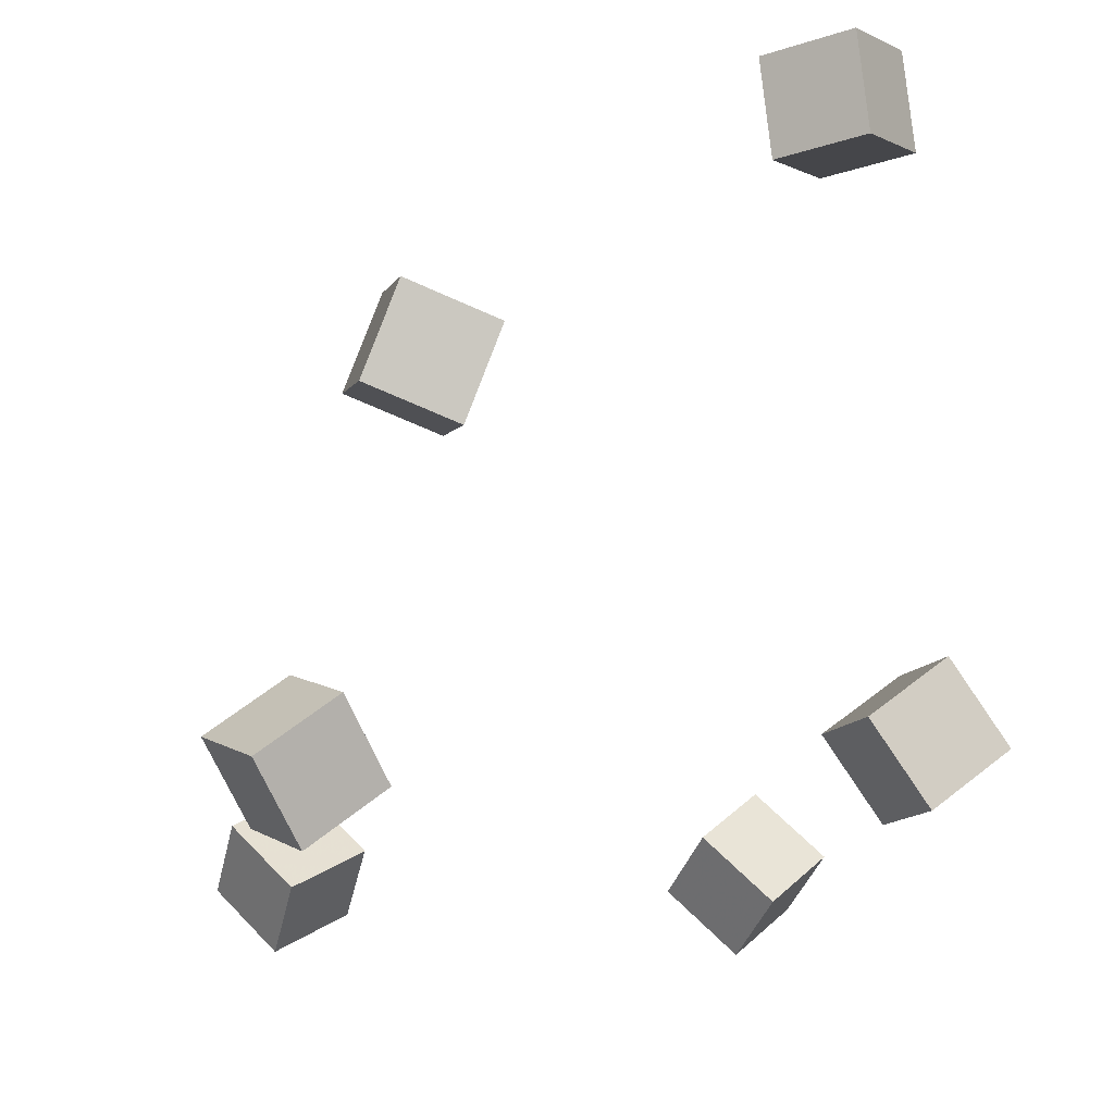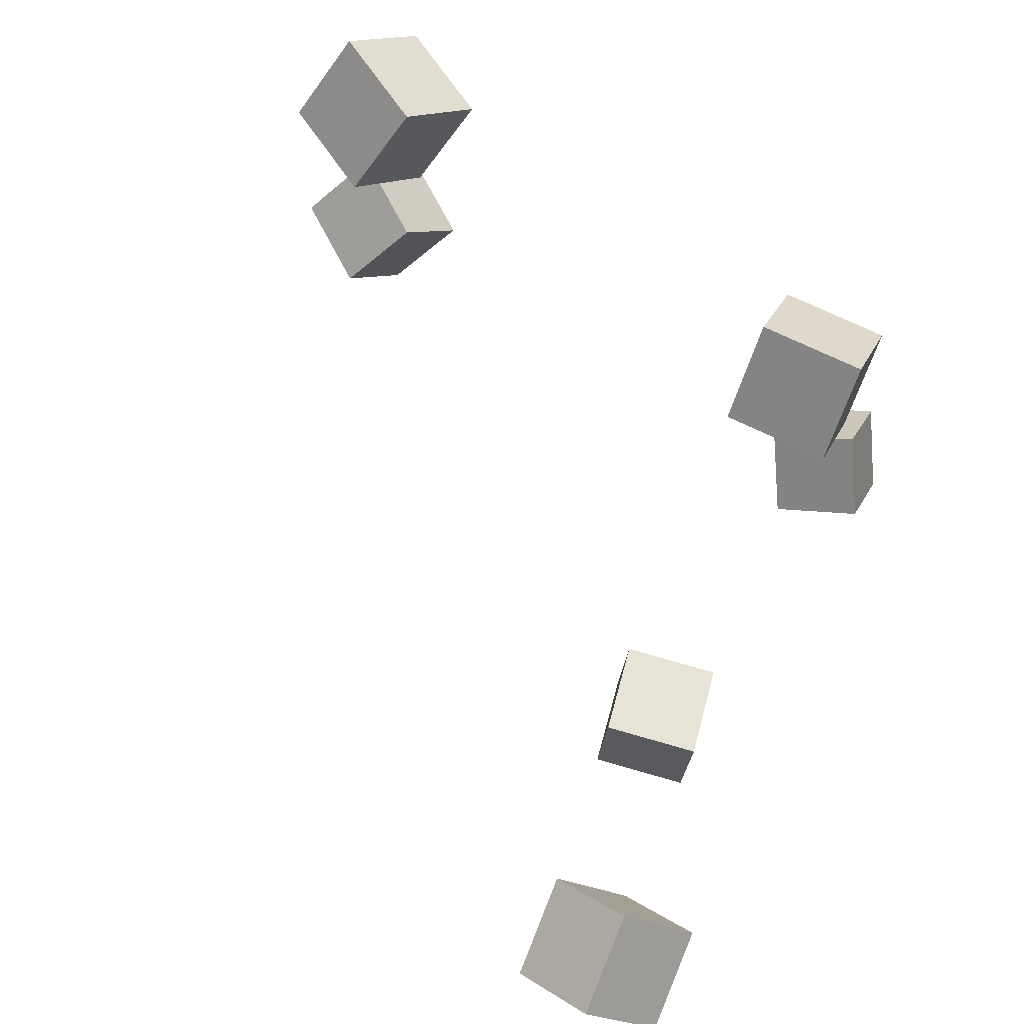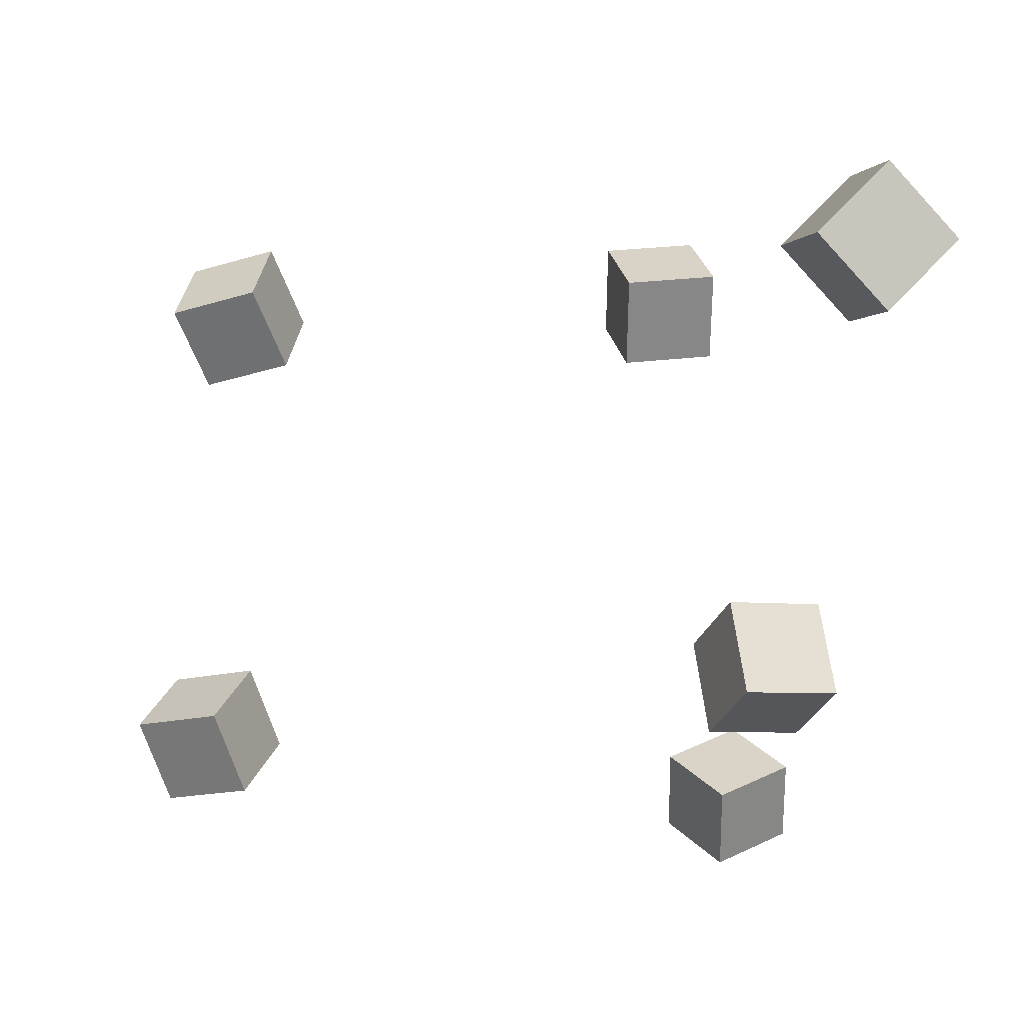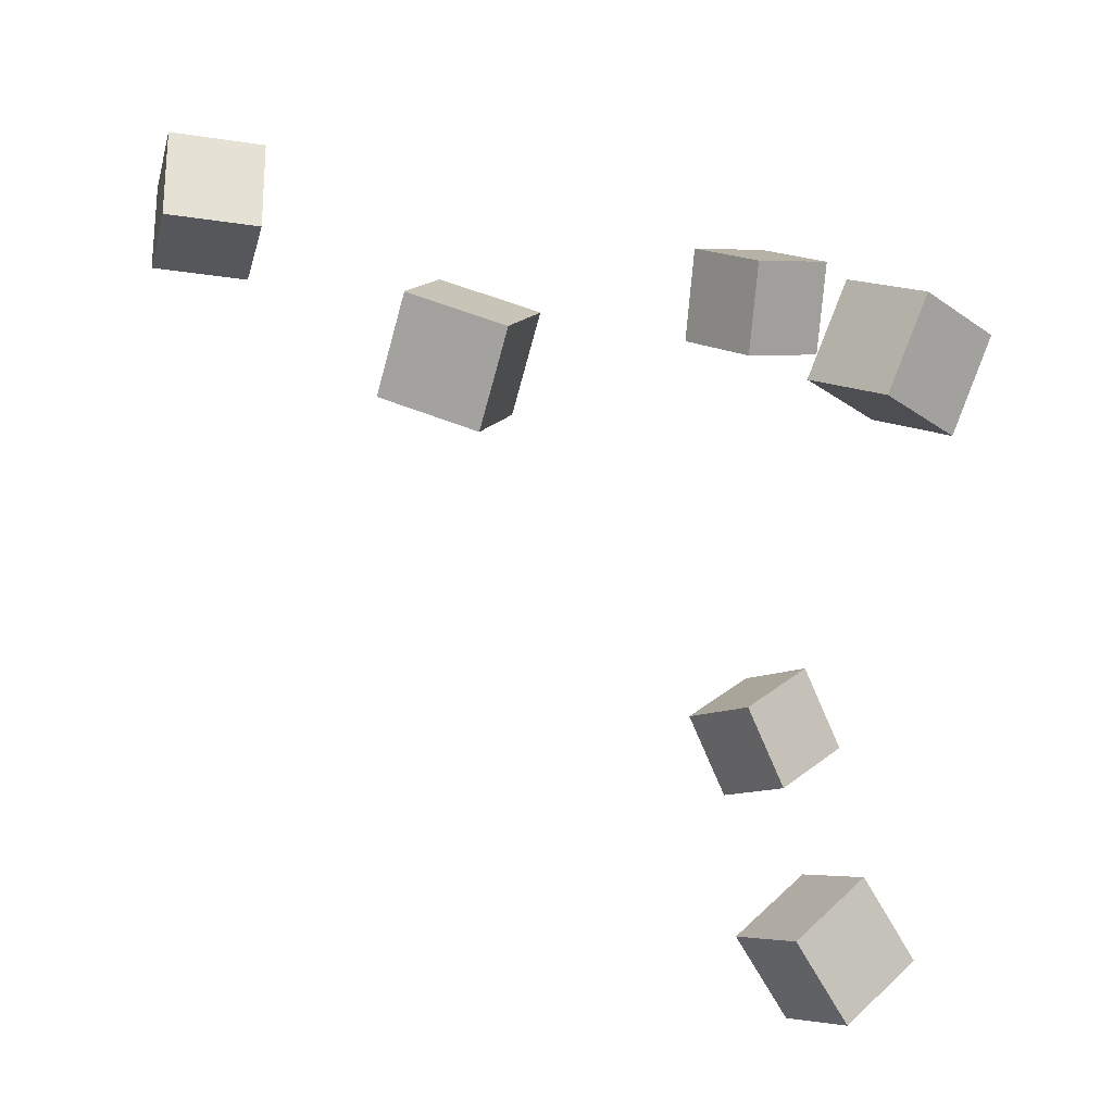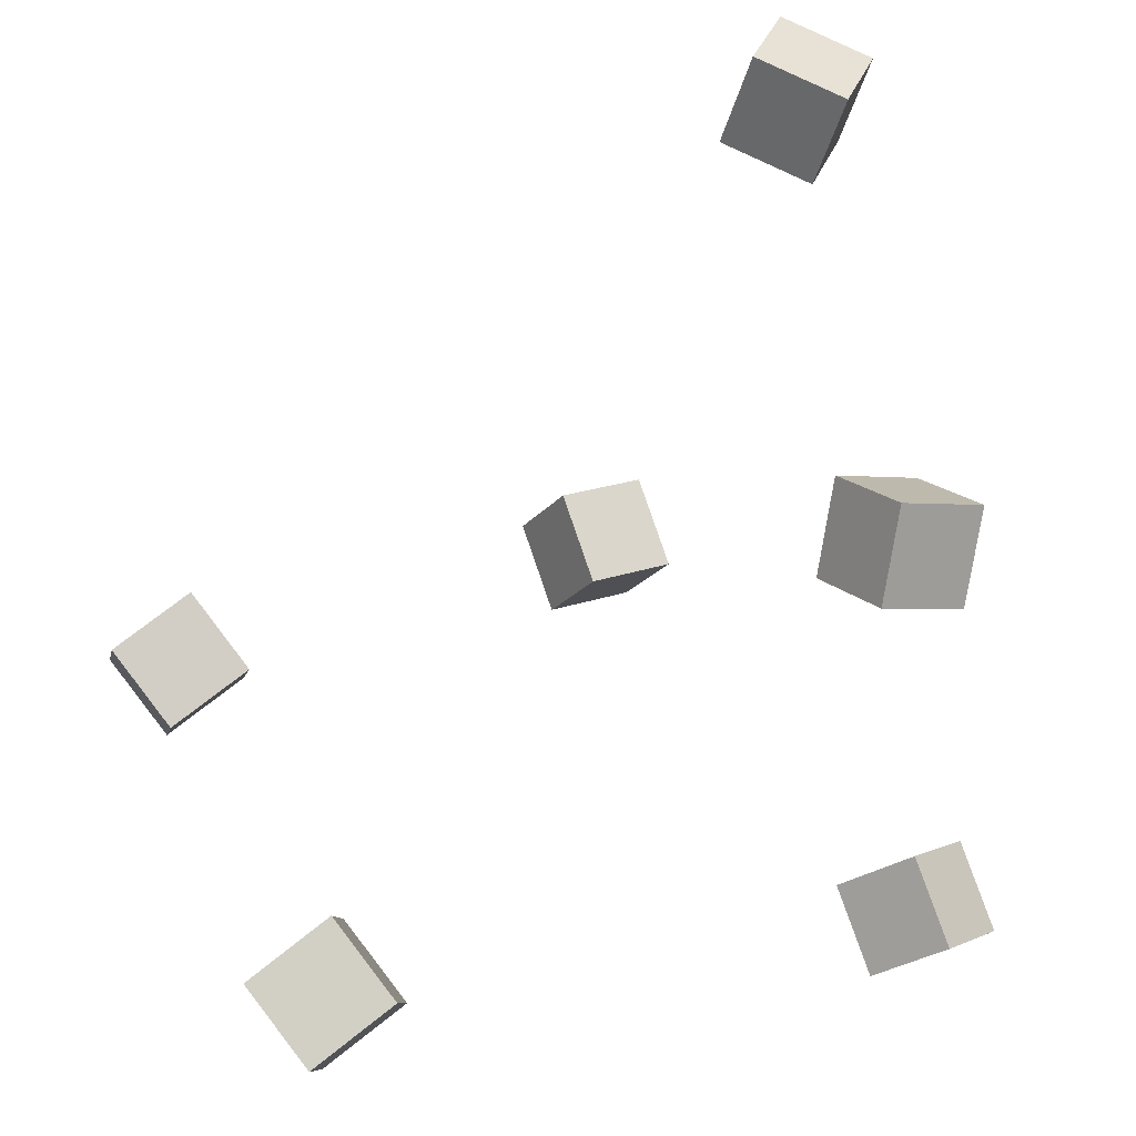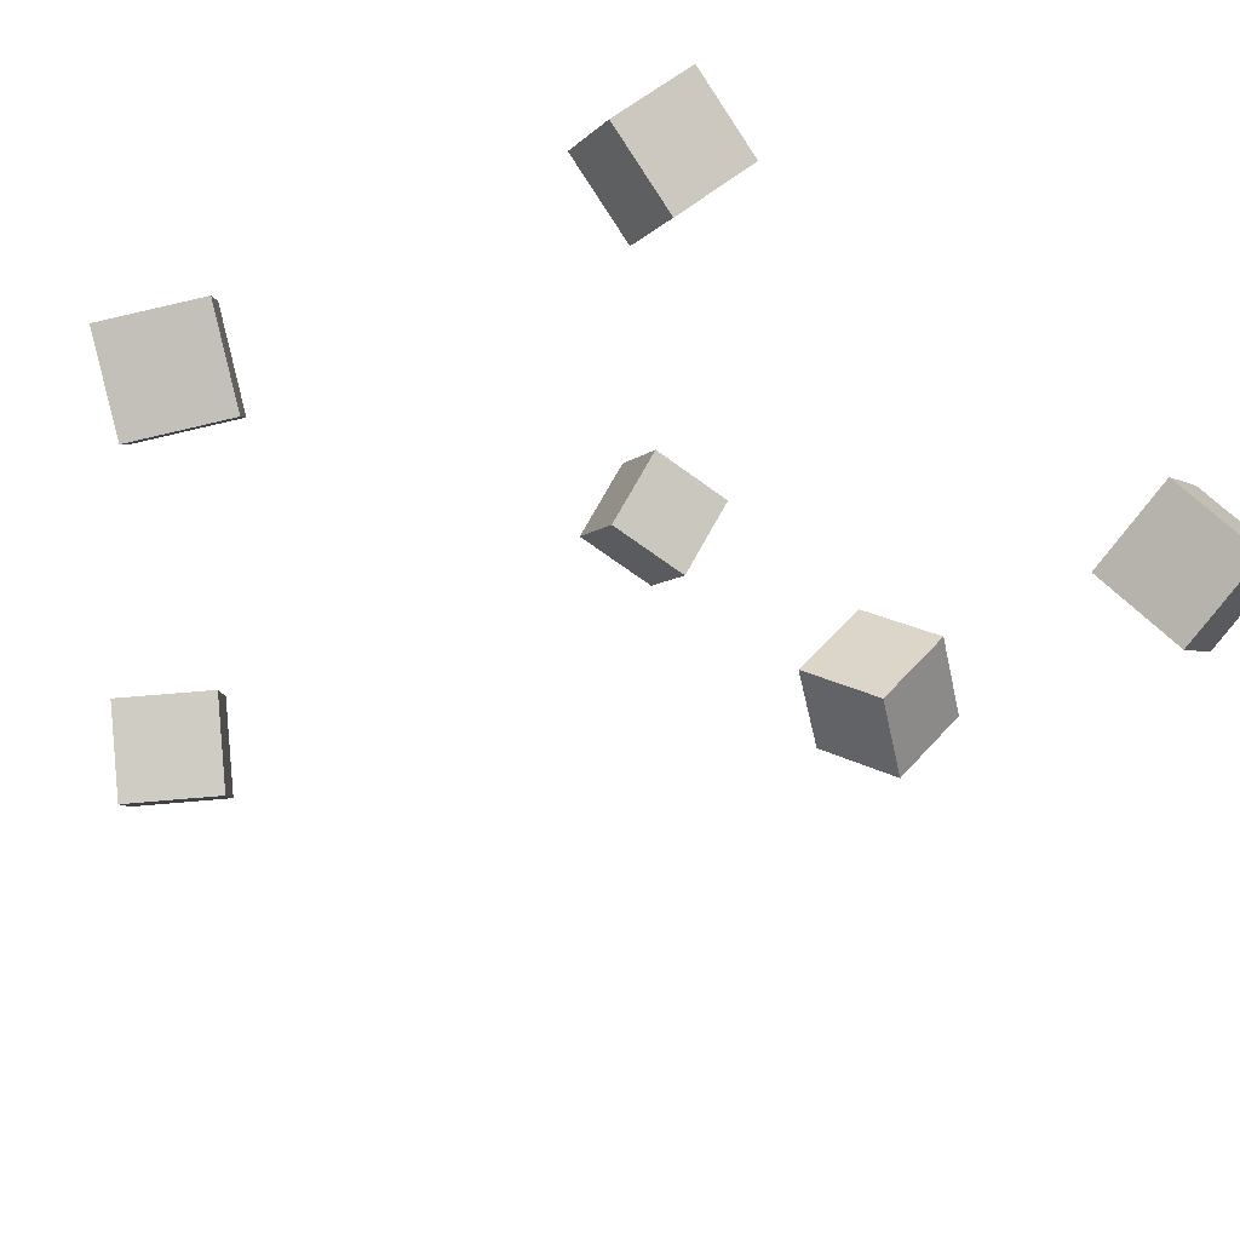
<metadata>
{"format":"obj","ext":"obj","renderer":"f3d","projection":"perspective","resolution":1024,"background":"white","views":[{"elev":-23.3,"azim":-104.6,"up":"+Y"},{"elev":79.0,"azim":-144.6,"up":"+Z"},{"elev":78.7,"azim":177.3,"up":"+Y"},{"elev":-74.1,"azim":-85.7,"up":"+Z"},{"elev":37.4,"azim":152.1,"up":"+Y"},{"elev":48.7,"azim":148.1,"up":"+Z"}]}
</metadata>
<code>
v -0.1182 0.04524 -0.1468
v -0.1141 0.03179 -0.0991
v -0.1647 0.02868 -0.1475
v -0.1606 0.01522 -0.09978
v -0.1343 0.0901 -0.1327
v -0.1302 0.07664 -0.08505
v -0.1808 0.07353 -0.1334
v -0.1767 0.06007 -0.08573
f 1.0 7.0 5.0
f 1.0 3.0 7.0
f 1.0 4.0 3.0
f 1.0 2.0 4.0
f 3.0 8.0 7.0
f 3.0 4.0 8.0
f 5.0 7.0 8.0
f 5.0 8.0 6.0
f 1.0 5.0 6.0
f 1.0 6.0 2.0
f 2.0 6.0 8.0
f 2.0 8.0 4.0
v 0.09388 -0.1125 0.1245
v 0.1091 -0.08096 0.1597
v 0.1022 -0.07777 0.0897
v 0.1174 -0.04621 0.1248
v 0.1405 -0.1291 0.1191
v 0.1558 -0.09752 0.1543
v 0.1488 -0.09433 0.08431
v 0.1641 -0.06277 0.1194
f 9.0 15.0 13.0
f 9.0 11.0 15.0
f 9.0 12.0 11.0
f 9.0 10.0 12.0
f 11.0 16.0 15.0
f 11.0 12.0 16.0
f 13.0 15.0 16.0
f 13.0 16.0 14.0
f 9.0 13.0 14.0
f 9.0 14.0 10.0
f 10.0 14.0 16.0
f 10.0 16.0 12.0
v -0.2252 0.1516 0.07106
v -0.193 0.166 0.1064
v -0.2366 0.199 0.06216
v -0.2044 0.2134 0.09746
v -0.1889 0.154 0.03699
v -0.1567 0.1684 0.07229
v -0.2004 0.2013 0.02808
v -0.1681 0.2157 0.06339
f 17.0 23.0 21.0
f 17.0 19.0 23.0
f 17.0 20.0 19.0
f 17.0 18.0 20.0
f 19.0 24.0 23.0
f 19.0 20.0 24.0
f 21.0 23.0 24.0
f 21.0 24.0 22.0
f 17.0 21.0 22.0
f 17.0 22.0 18.0
f 18.0 22.0 24.0
f 18.0 24.0 20.0
v -0.1353 -0.1351 0.1199
v -0.1376 -0.1036 0.1588
v -0.1442 -0.09696 0.08844
v -0.1465 -0.06543 0.1274
v -0.08604 -0.1269 0.1161
v -0.08833 -0.09532 0.155
v -0.09489 -0.08866 0.08463
v -0.09719 -0.05714 0.1236
f 25.0 31.0 29.0
f 25.0 27.0 31.0
f 25.0 28.0 27.0
f 25.0 26.0 28.0
f 27.0 32.0 31.0
f 27.0 28.0 32.0
f 29.0 31.0 32.0
f 29.0 32.0 30.0
f 25.0 29.0 30.0
f 25.0 30.0 26.0
f 26.0 30.0 32.0
f 26.0 32.0 28.0
v -0.1477 -0.1793 -0.1616
v -0.1489 -0.1489 -0.1256
v -0.1738 -0.1495 -0.1876
v -0.1749 -0.1191 -0.1517
v -0.1083 -0.1589 -0.1776
v -0.1095 -0.1285 -0.1417
v -0.1344 -0.1291 -0.2037
v -0.1355 -0.09868 -0.1677
f 33.0 39.0 37.0
f 33.0 35.0 39.0
f 33.0 36.0 35.0
f 33.0 34.0 36.0
f 35.0 40.0 39.0
f 35.0 36.0 40.0
f 37.0 39.0 40.0
f 37.0 40.0 38.0
f 33.0 37.0 38.0
f 33.0 38.0 34.0
f 34.0 38.0 40.0
f 34.0 40.0 36.0
v 0.1157 -0.117 -0.1246
v 0.1288 -0.09081 -0.08512
v 0.1329 -0.08156 -0.1539
v 0.146 -0.05535 -0.1144
v 0.16 -0.1388 -0.1249
v 0.1732 -0.1126 -0.08538
v 0.1773 -0.1033 -0.1541
v 0.1904 -0.07713 -0.1146
f 41.0 47.0 45.0
f 41.0 43.0 47.0
f 41.0 44.0 43.0
f 41.0 42.0 44.0
f 43.0 48.0 47.0
f 43.0 44.0 48.0
f 45.0 47.0 48.0
f 45.0 48.0 46.0
f 41.0 45.0 46.0
f 41.0 46.0 42.0
f 42.0 46.0 48.0
f 42.0 48.0 44.0

</code>
